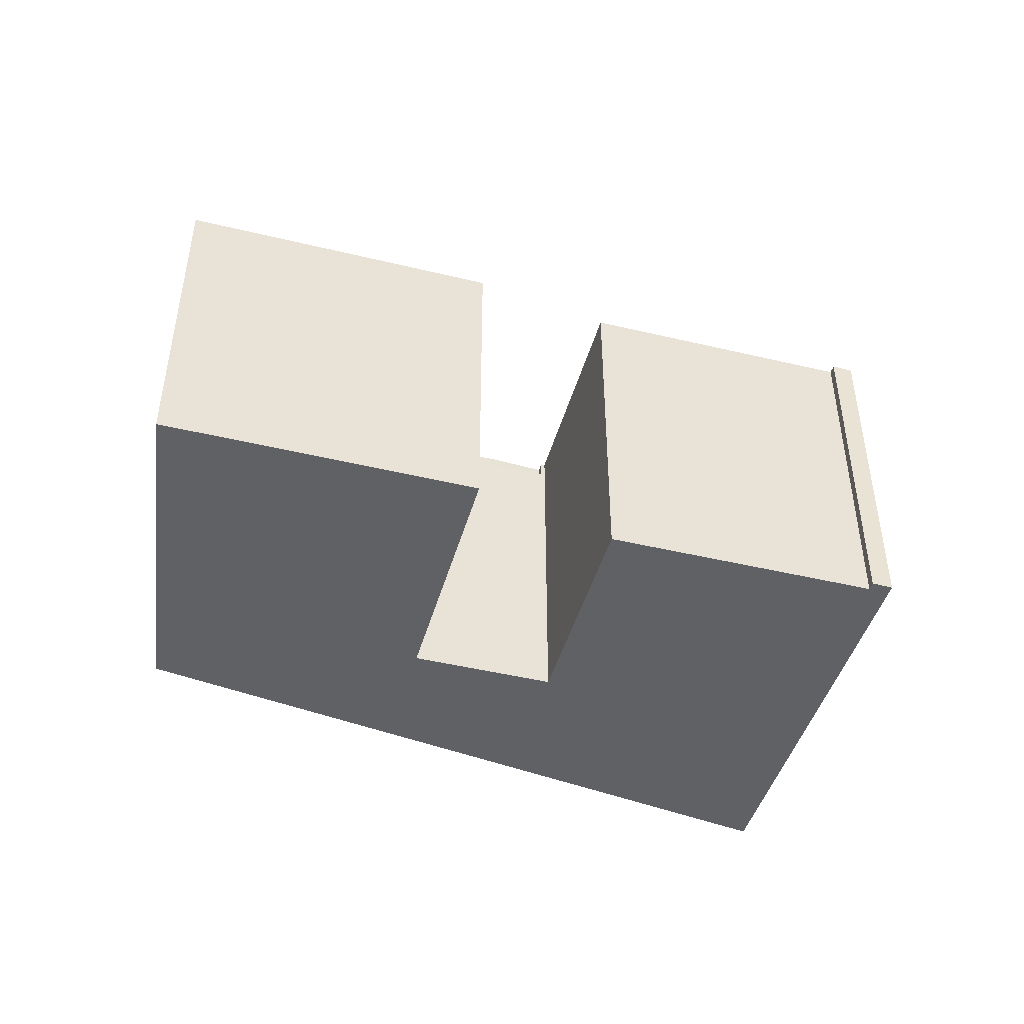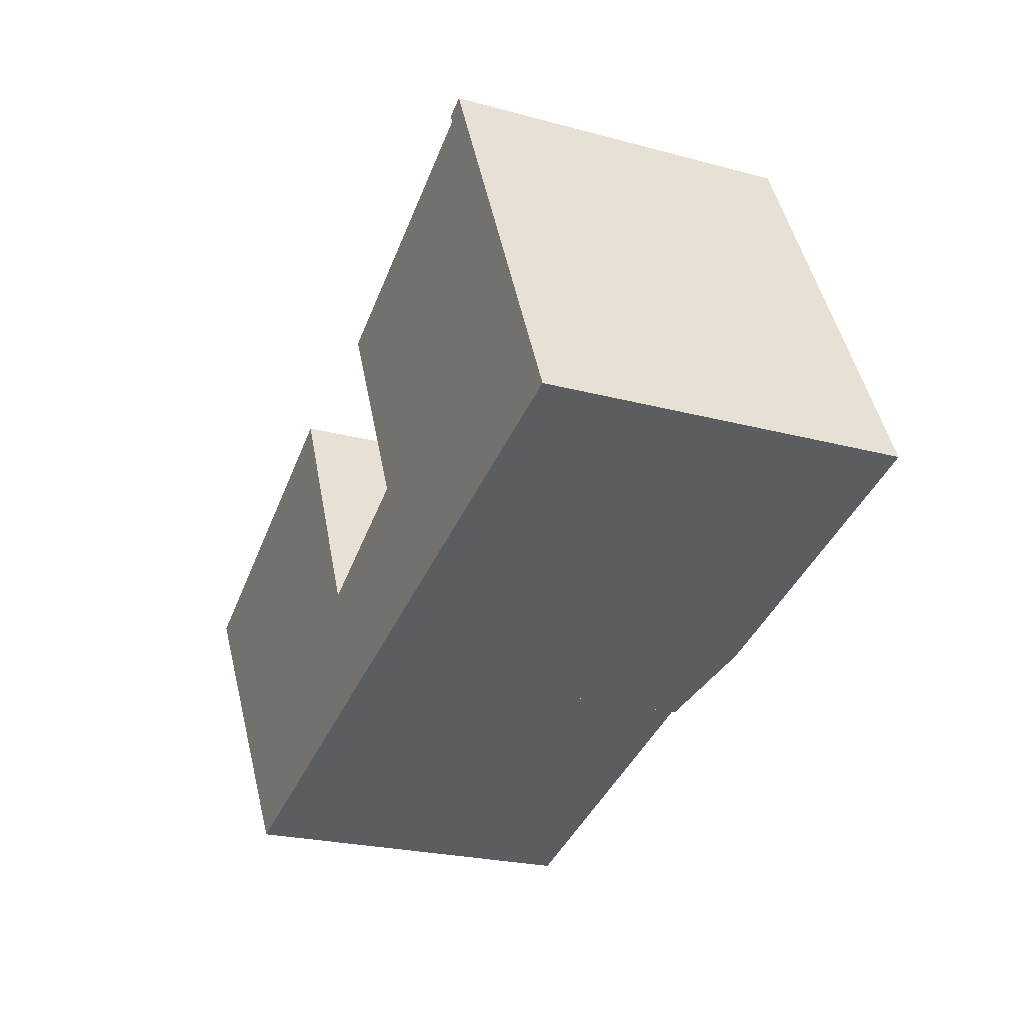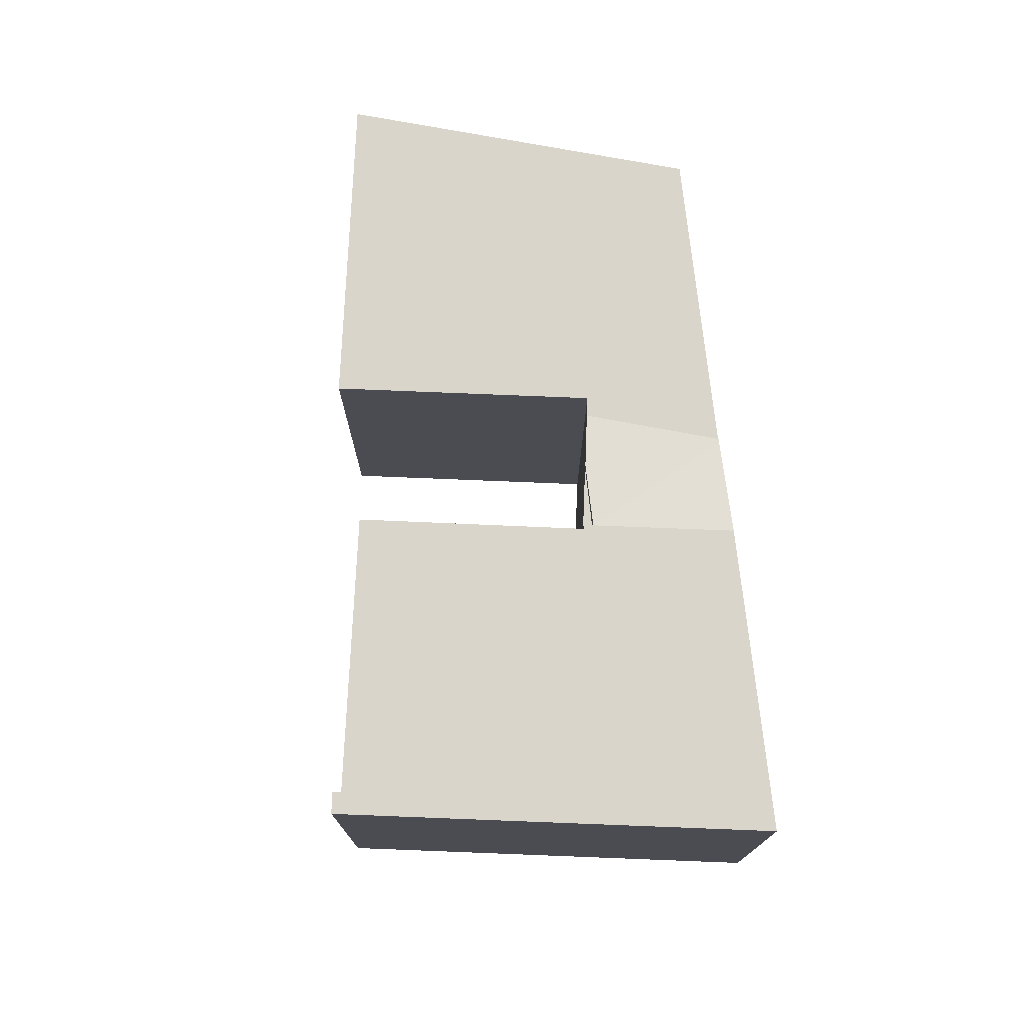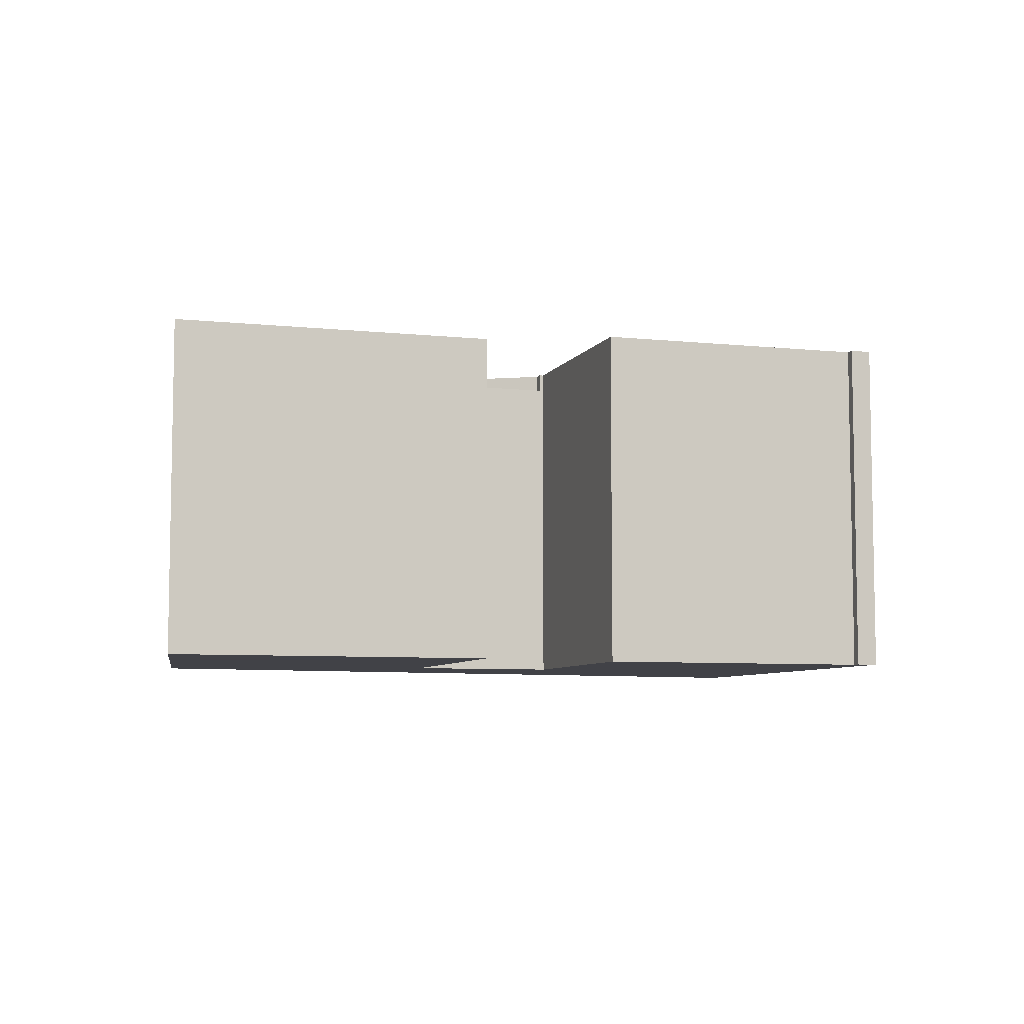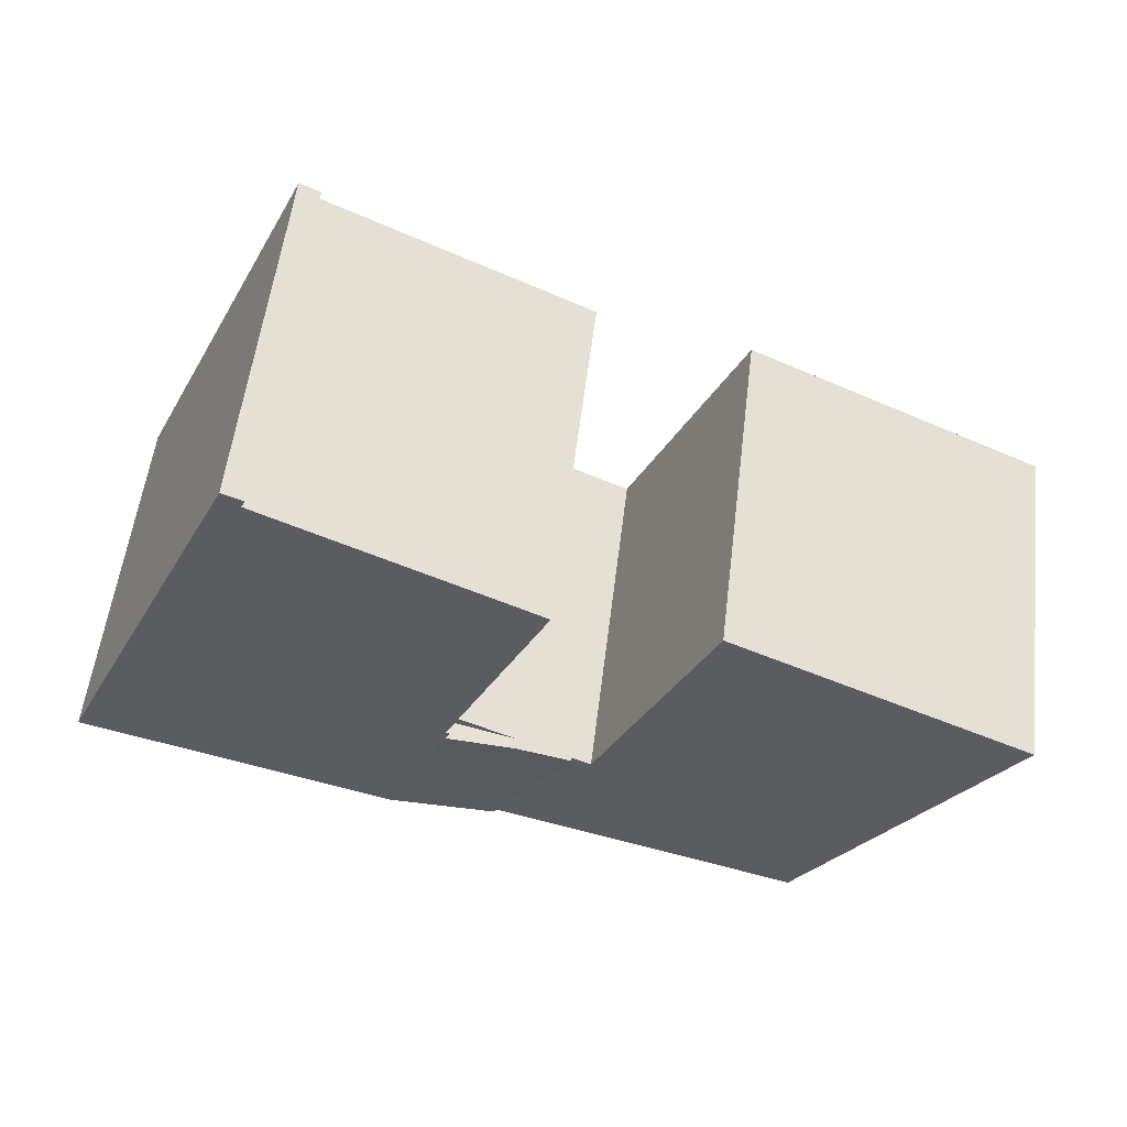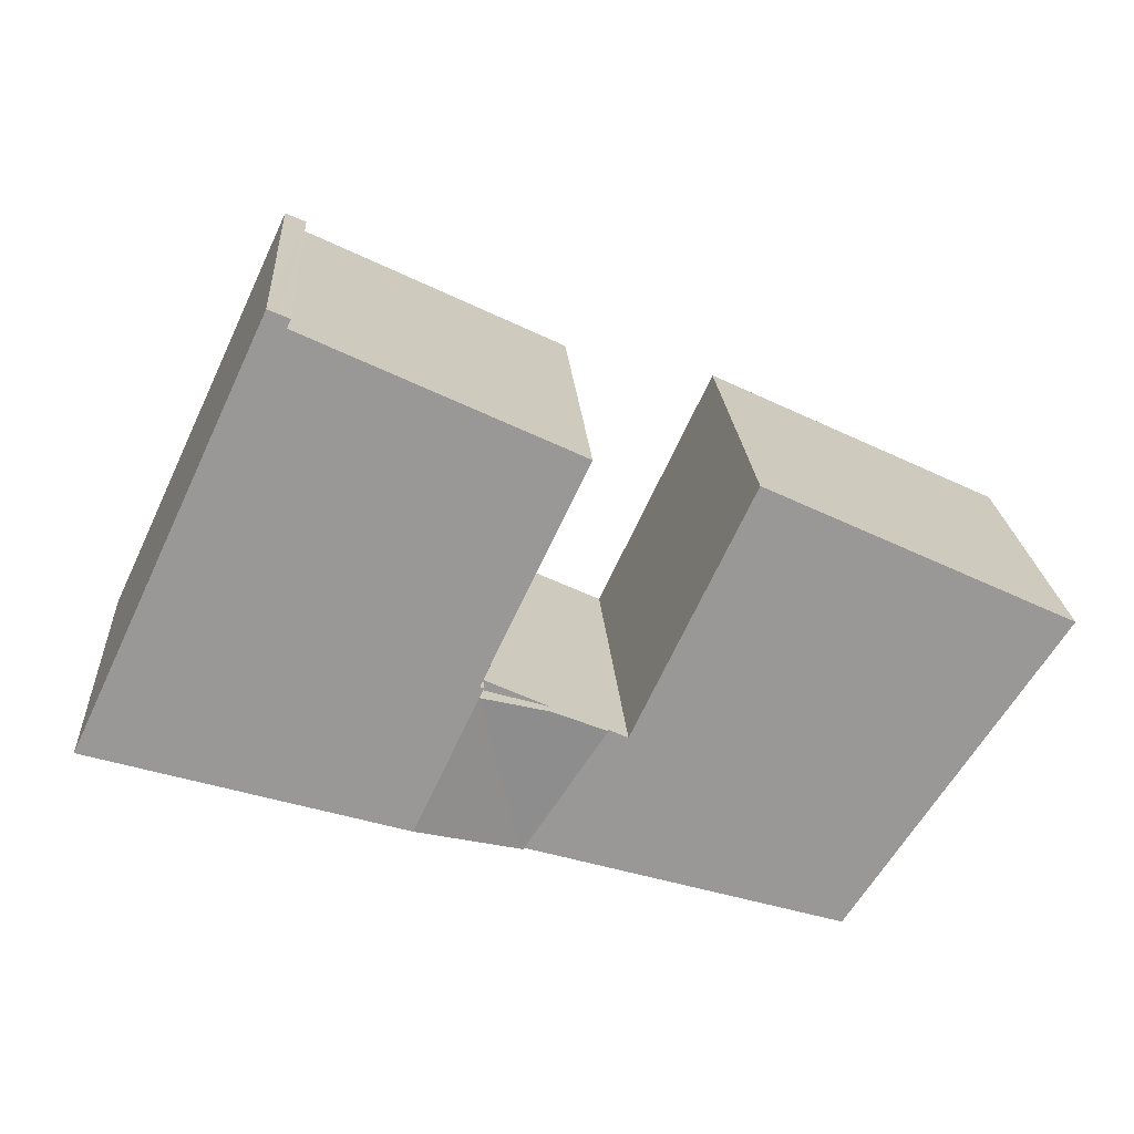
<metadata>
{"format":"obj","ext":"obj","renderer":"f3d","projection":"perspective","resolution":1024,"background":"white","views":[{"elev":-45.4,"azim":-40.8,"up":"+Y"},{"elev":-23.8,"azim":65.8,"up":"+Z"},{"elev":74.7,"azim":67.1,"up":"+Y"},{"elev":-6.8,"azim":-42.7,"up":"+Y"},{"elev":55.3,"azim":-173.1,"up":"+Z"},{"elev":21.7,"azim":176.1,"up":"+Z"}]}
</metadata>
<code>
v  12.85 8.511 -5.371
v  12.1 8.682 -1.765
v  13.75 8.887 -1.27
v  10.78 8.501 -2.389
v  12.76 8.501 -5.395
v  15.32 8.887 -4.627
v  17.85 8.887 7.771
v  17.7 8.887 7.455
v  17.6 8.887 7.662
v  18.11 8.887 7.887
v  21.34 8.887 1.006
v  13.74 8.887 -0.993
v  22.91 8.887 -2.351
v  13.64 8.887 -1.038
v  11.2 8.887 4.36
v  22.91 1.44e-16 -2.351
v  12.76 3.303e-16 -5.395
v  15.32 2.833e-16 -4.627
v  12.85 3.289e-16 -5.371
v  10.78 1.463e-16 -2.389
v  13.75 7.777e-17 -1.27
v  13.64 6.356e-17 -1.038
v  13.74 6.08e-17 -0.993
v  11.2 -2.67e-16 4.36
v  17.7 -4.565e-16 7.455
v  17.6 -4.692e-16 7.662
v  12.1 1.081e-16 -1.765
v  18.11 -4.829e-16 7.887
v  17.85 -4.758e-16 7.771
v  21.34 -6.16e-17 1.006
v  12.1 8.416 -1.765
v  13.64 8.416 -1.038
v  13.75 8.416 -1.27
v  6.137 8.416 -7.383
v  10.78 8.416 -2.389
v  12.76 8.416 -5.395
v  5.089 8.416 -7.697
v  10.3 8.416 -2.613
v  3.734 8.416 -5.647
v  10.17 8.416 -2.342
v  8.748 8.416 0.679
v  2.976 8.416 -4.501
v  0.469 8.416 -0.709
v  7.417 8.416 3.501
v  7.009 8.416 3.309
v  0 8.416 5.153e-16
v  0 0 0
v  7.417 -2.144e-16 3.501
v  7.009 -2.026e-16 3.309
v  10.3 1.6e-16 -2.613
v  8.748 -4.158e-17 0.679
v  10.17 1.434e-16 -2.342
v  5.089 4.713e-16 -7.697
v  6.137 4.521e-16 -7.383
v  2.976 2.756e-16 -4.501
v  3.734 3.458e-16 -5.647
v  0.469 4.341e-17 -0.709
g defaultobject
f 1 2 3
f 2 1 4
f 4 1 5
f 1 3 6
f 7 8 9
f 8 7 10
f 8 10 11
f 8 11 12
f 12 11 3
f 3 11 6
f 6 11 13
f 3 14 12
f 12 15 8
f 16 6 13
f 6 16 1
f 1 16 5
f 5 16 17
f 17 16 18
f 17 18 19
f 17 4 5
f 4 17 20
f 21 14 3
f 14 21 22
f 23 15 12
f 15 23 24
f 25 9 8
f 9 25 26
f 4 27 2
f 27 4 20
f 22 12 14
f 12 22 23
f 24 8 15
f 8 24 25
f 26 7 9
f 7 26 10
f 10 26 28
f 28 26 29
f 2 21 3
f 21 2 27
f 28 11 10
f 11 28 13
f 13 28 30
f 13 30 16
f 29 30 28
f 30 29 26
f 30 26 25
f 30 25 24
f 30 24 16
f 16 24 23
f 16 23 18
f 18 23 22
f 18 22 21
f 18 21 27
f 18 27 20
f 18 20 19
f 19 20 17
f 31 32 33
f 21 31 33
f 31 21 27
f 27 32 31
f 32 27 22
f 22 33 32
f 33 22 21
f 22 27 21
f 34 35 36
f 35 34 37
f 35 37 38
f 38 37 39
f 38 39 40
f 40 39 41
f 41 39 42
f 41 42 43
f 41 43 44
f 44 43 45
f 45 43 46
f 47 45 46
f 45 47 44
f 44 47 48
f 48 47 49
f 50 35 38
f 35 50 20
f 48 41 44
f 41 48 40
f 40 48 38
f 38 48 51
f 38 51 50
f 50 51 52
f 20 36 35
f 36 20 17
f 17 34 36
f 34 17 37
f 37 17 53
f 53 17 54
f 53 39 37
f 39 53 42
f 42 53 43
f 43 53 46
f 46 53 47
f 47 53 55
f 55 53 56
f 47 55 57
f 20 50 17
f 54 56 53
f 56 54 55
f 55 54 17
f 55 17 57
f 57 17 47
f 47 17 50
f 47 50 49
f 49 50 52
f 49 52 51
f 49 51 48

</code>
